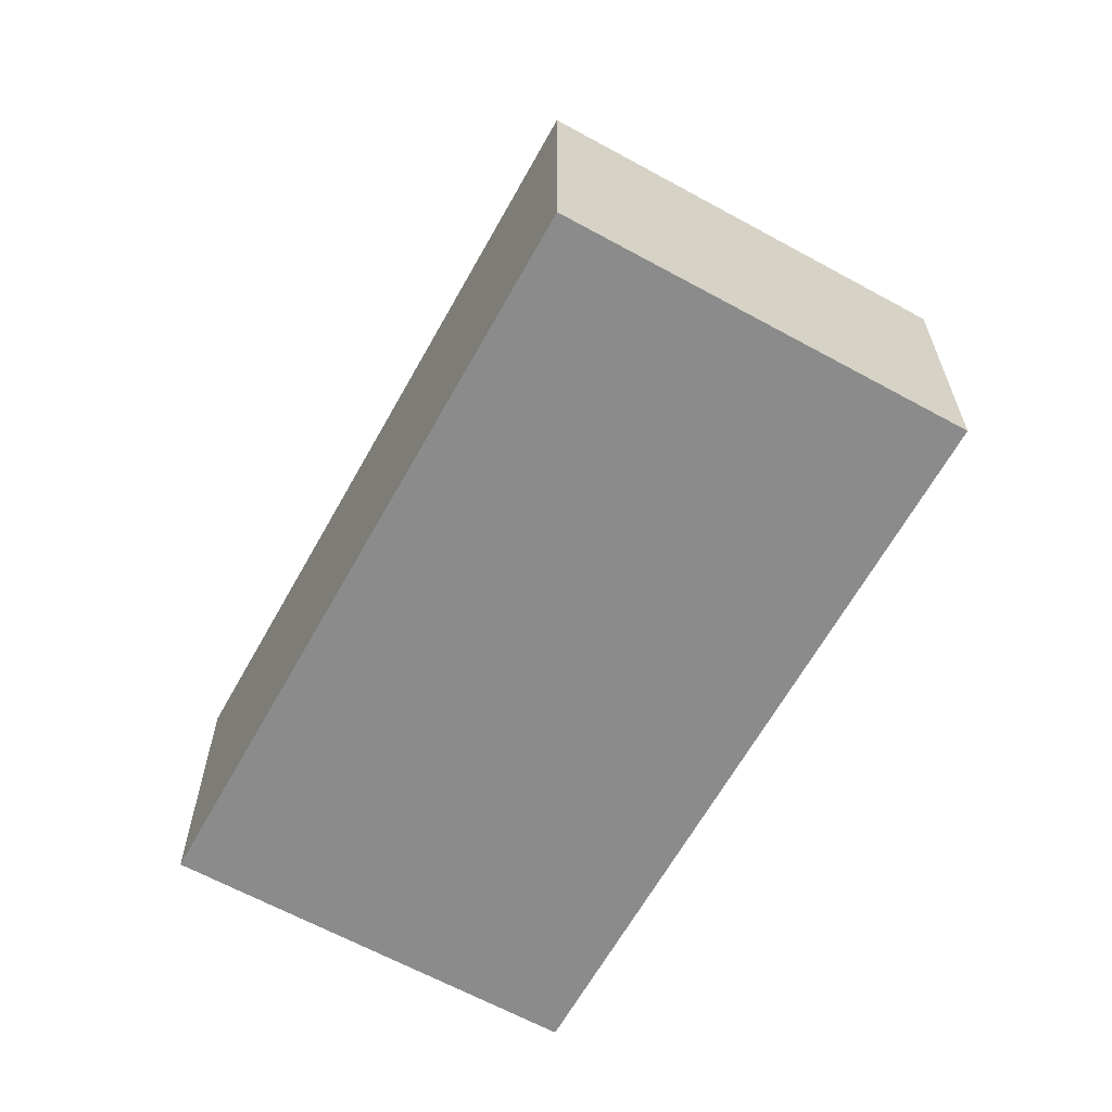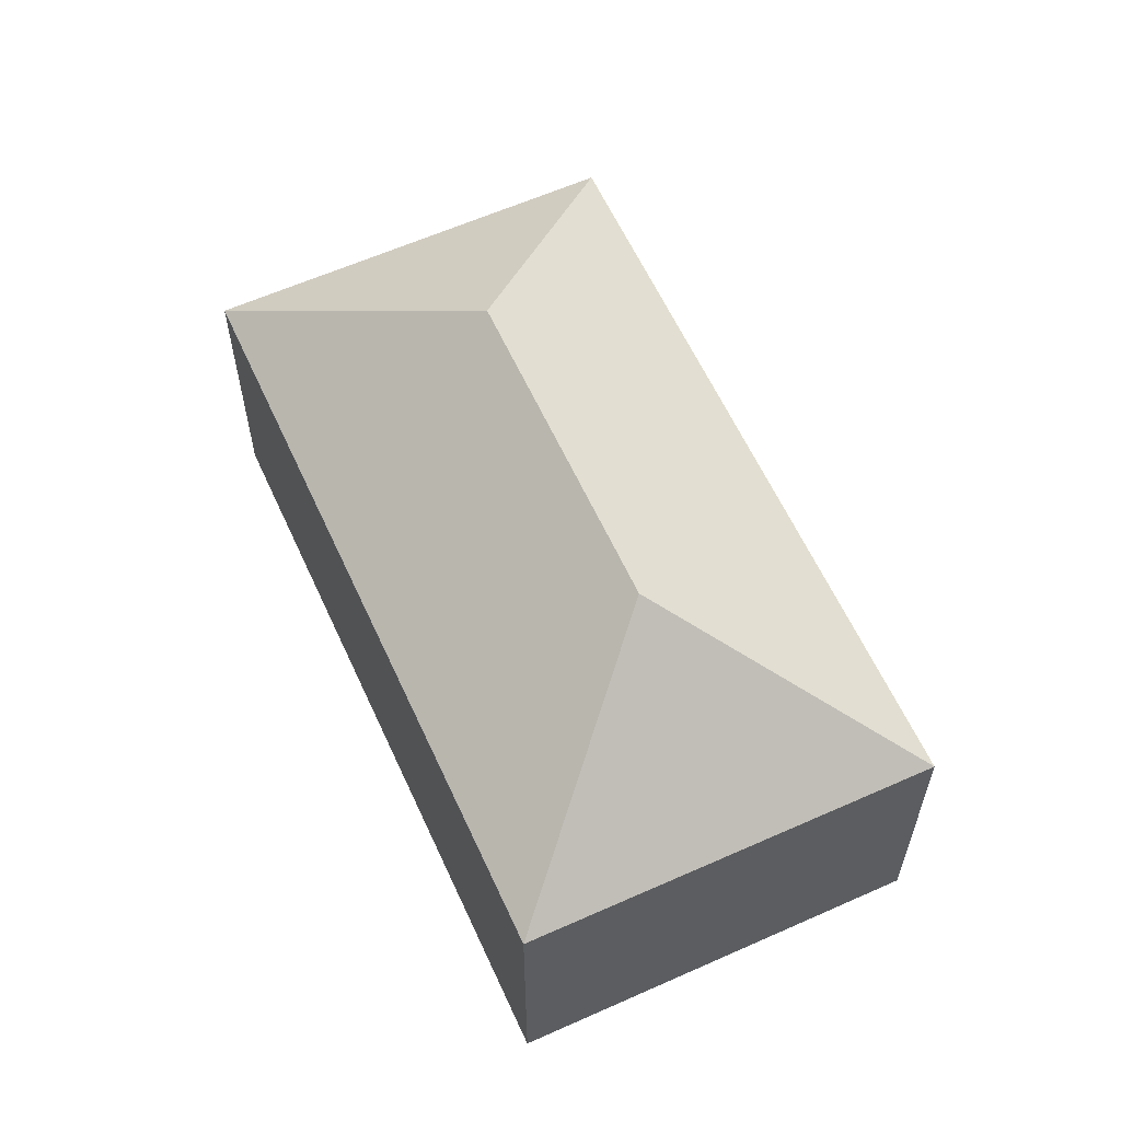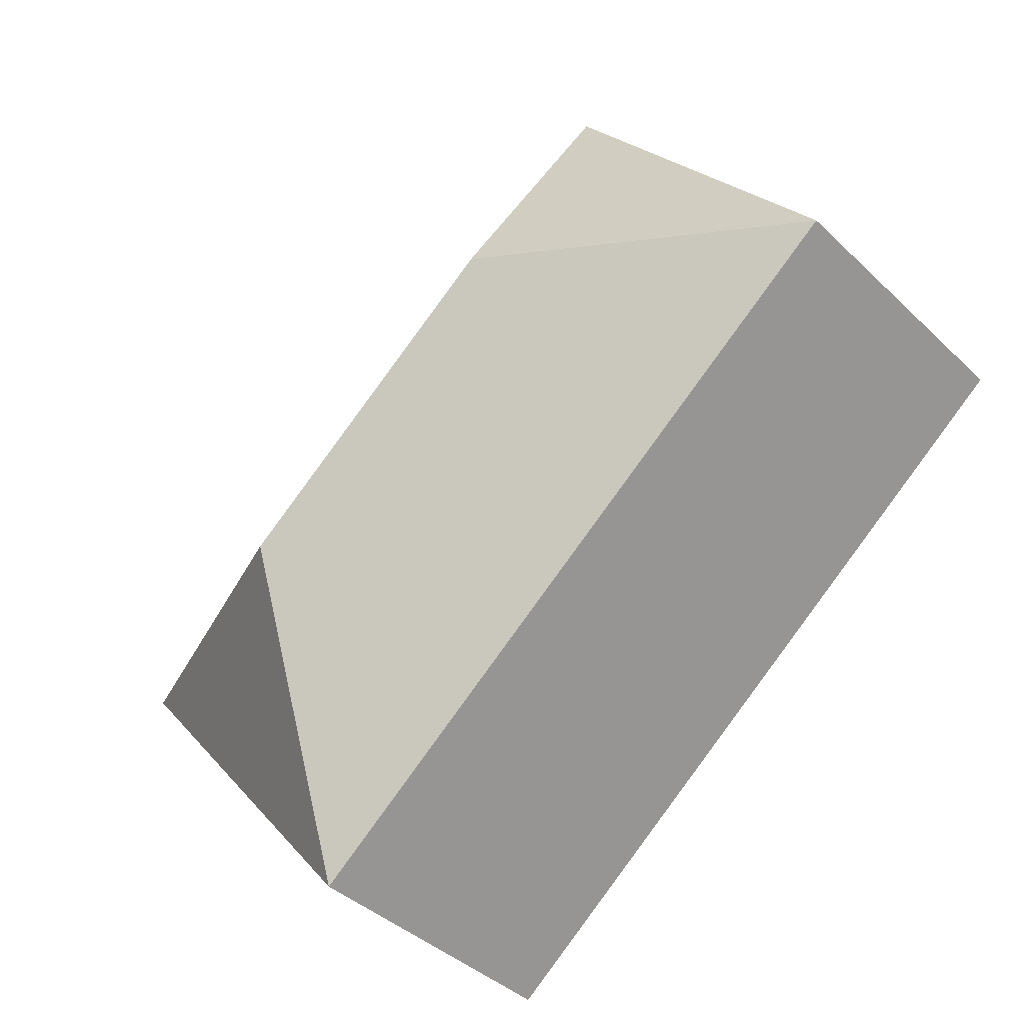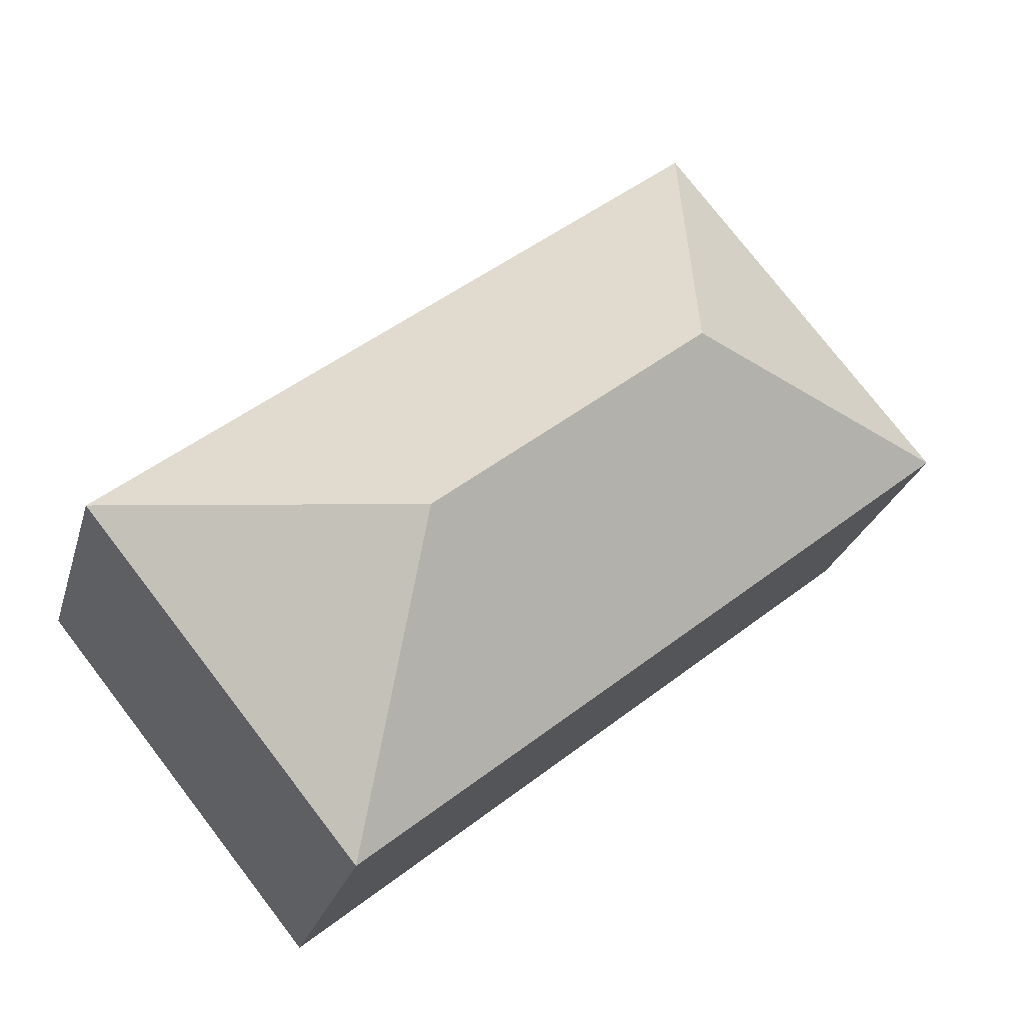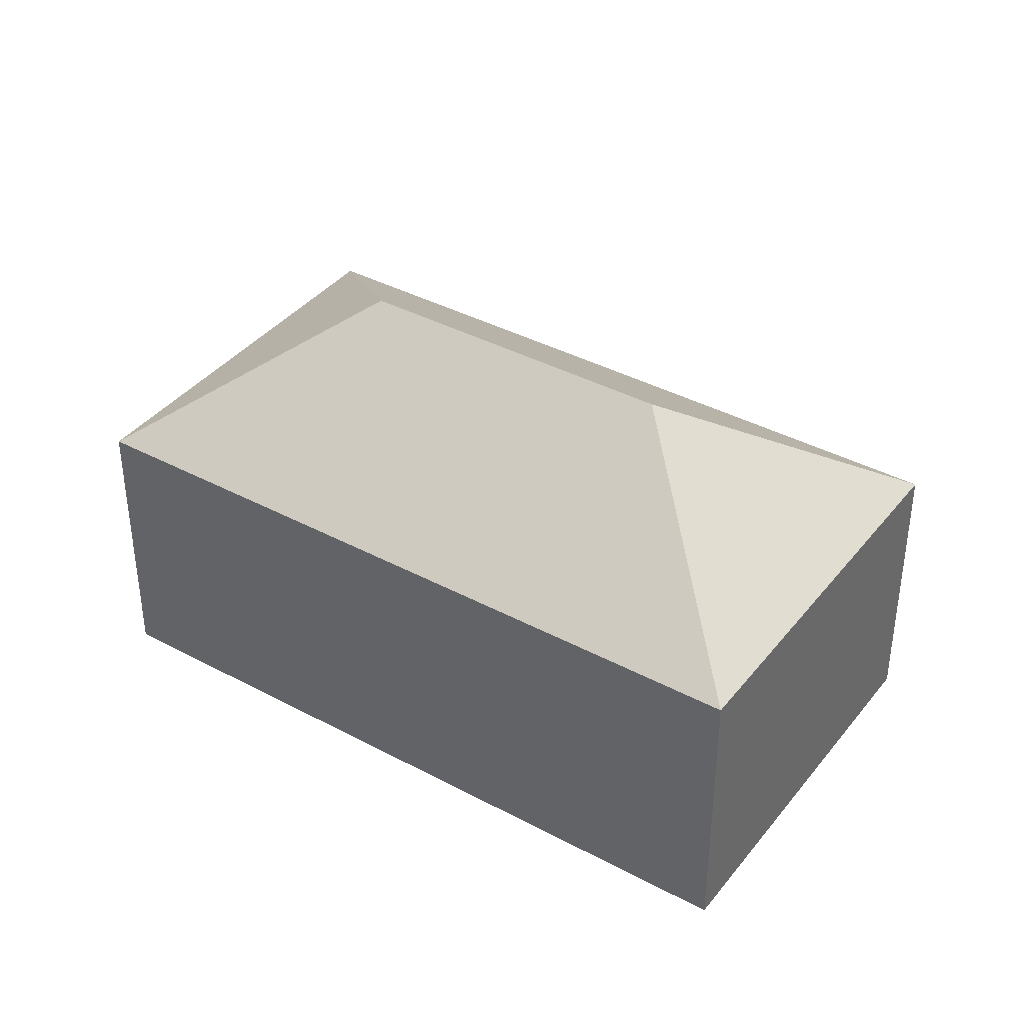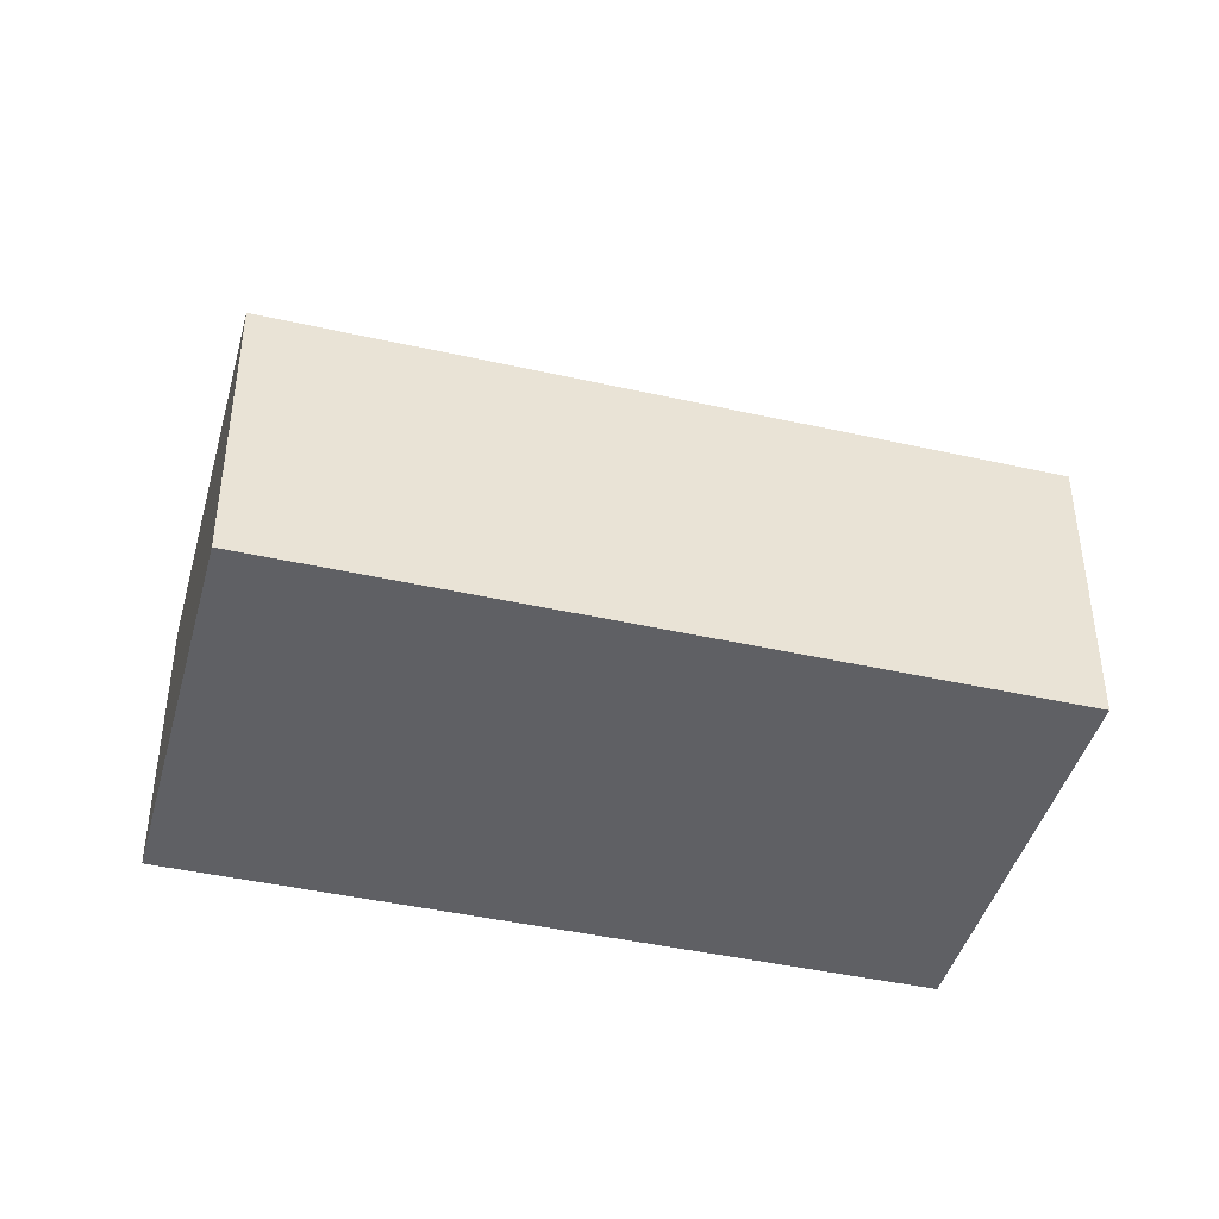
<metadata>
{"format":"obj","ext":"obj","renderer":"f3d","projection":"perspective","resolution":1024,"background":"white","views":[{"elev":-63.8,"azim":100.1,"up":"+Y"},{"elev":60.7,"azim":104.6,"up":"+Y"},{"elev":-39.6,"azim":-139.6,"up":"+Z"},{"elev":-25.5,"azim":165.2,"up":"+Z"},{"elev":38.7,"azim":73.1,"up":"+Y"},{"elev":-43.3,"azim":-155.8,"up":"+Y"}]}
</metadata>
<code>
v  13.3 10.25 -4.386
v  20.32 6.758 -3.663
v  14.03 6.757 -11.4
v  7.019 10.25 0.723
v  0 6.757 4.137e-16
v  6.296 6.757 7.742
v  7.045 6.757 7.133
v  6.296 -4.741e-16 7.742
v  20.32 2.243e-16 -3.663
v  7.045 -4.368e-16 7.133
v  14.03 6.983e-16 -11.4
v  0 0 0
g defaultobject
f 1 2 3
f 4 3 5
f 3 4 1
f 4 5 6
f 7 4 6
f 4 7 2
f 4 2 1
f 8 7 6
f 7 8 2
f 2 8 9
f 9 8 10
f 9 3 2
f 3 9 11
f 11 5 3
f 5 11 12
f 12 6 5
f 6 12 8
f 10 11 9
f 11 10 8
f 11 8 12

</code>
